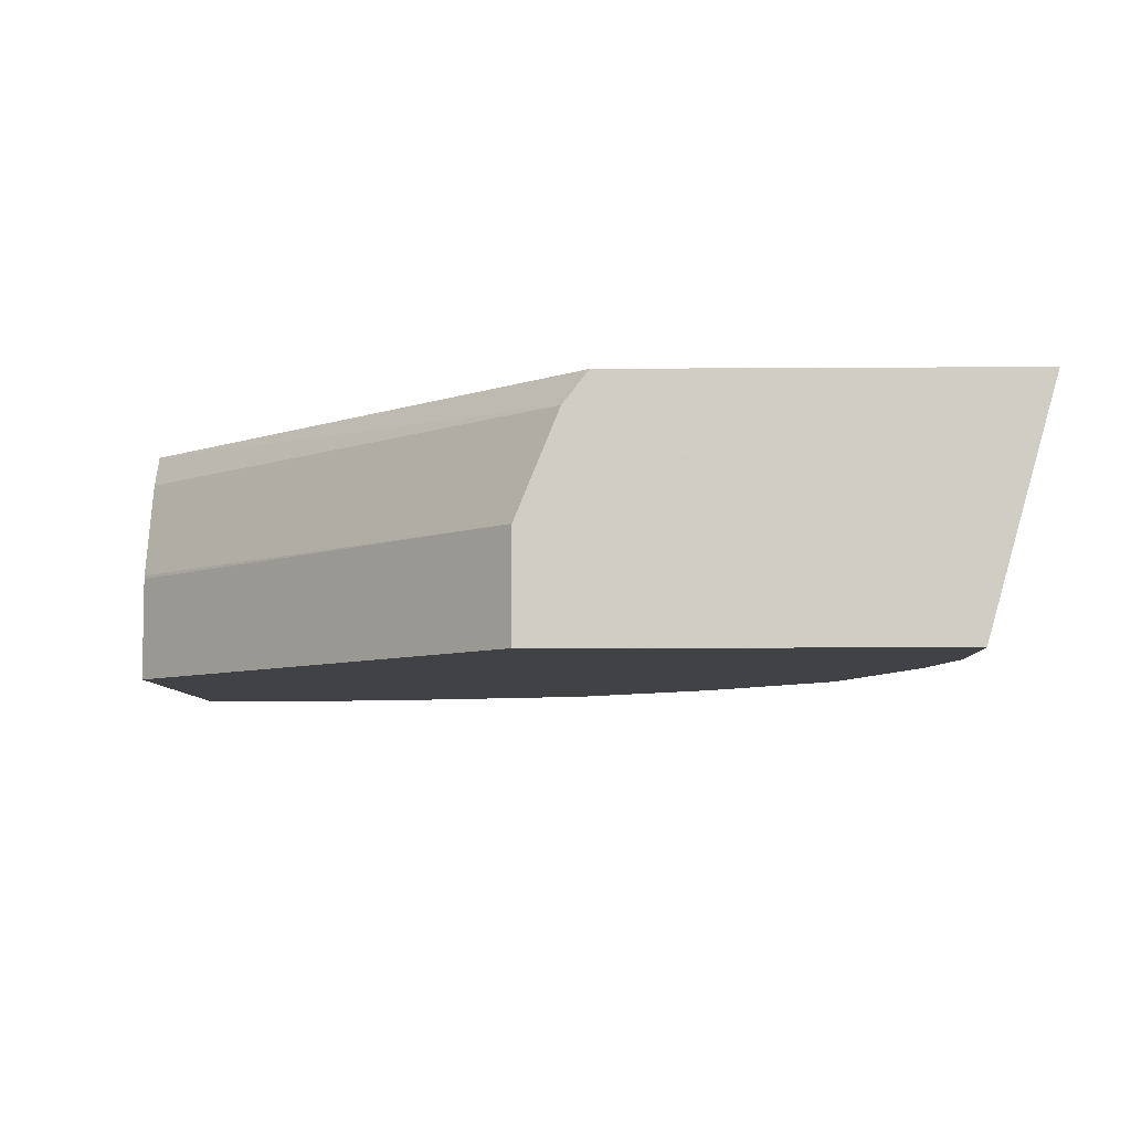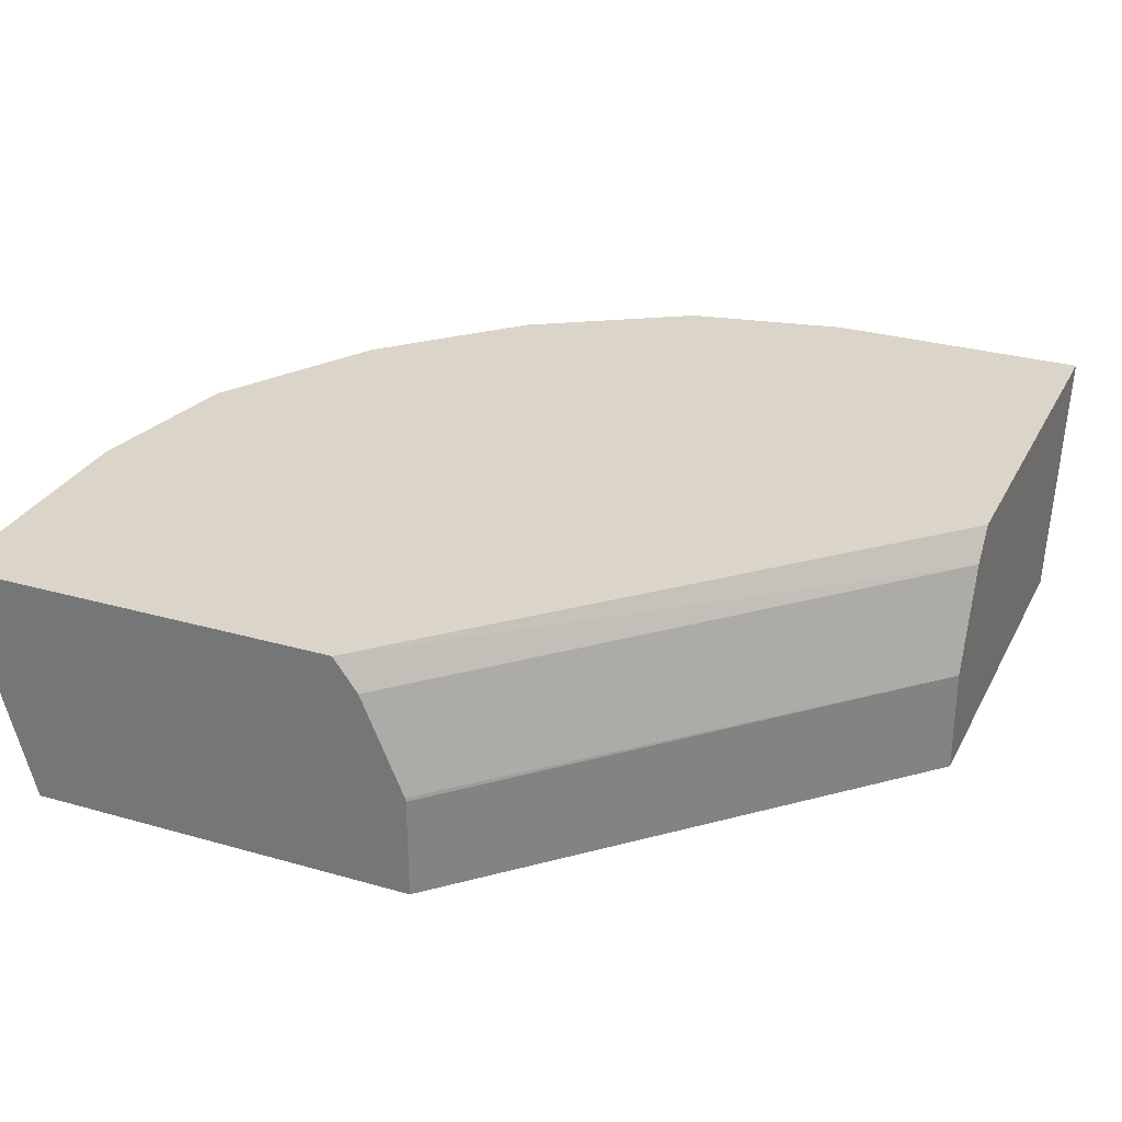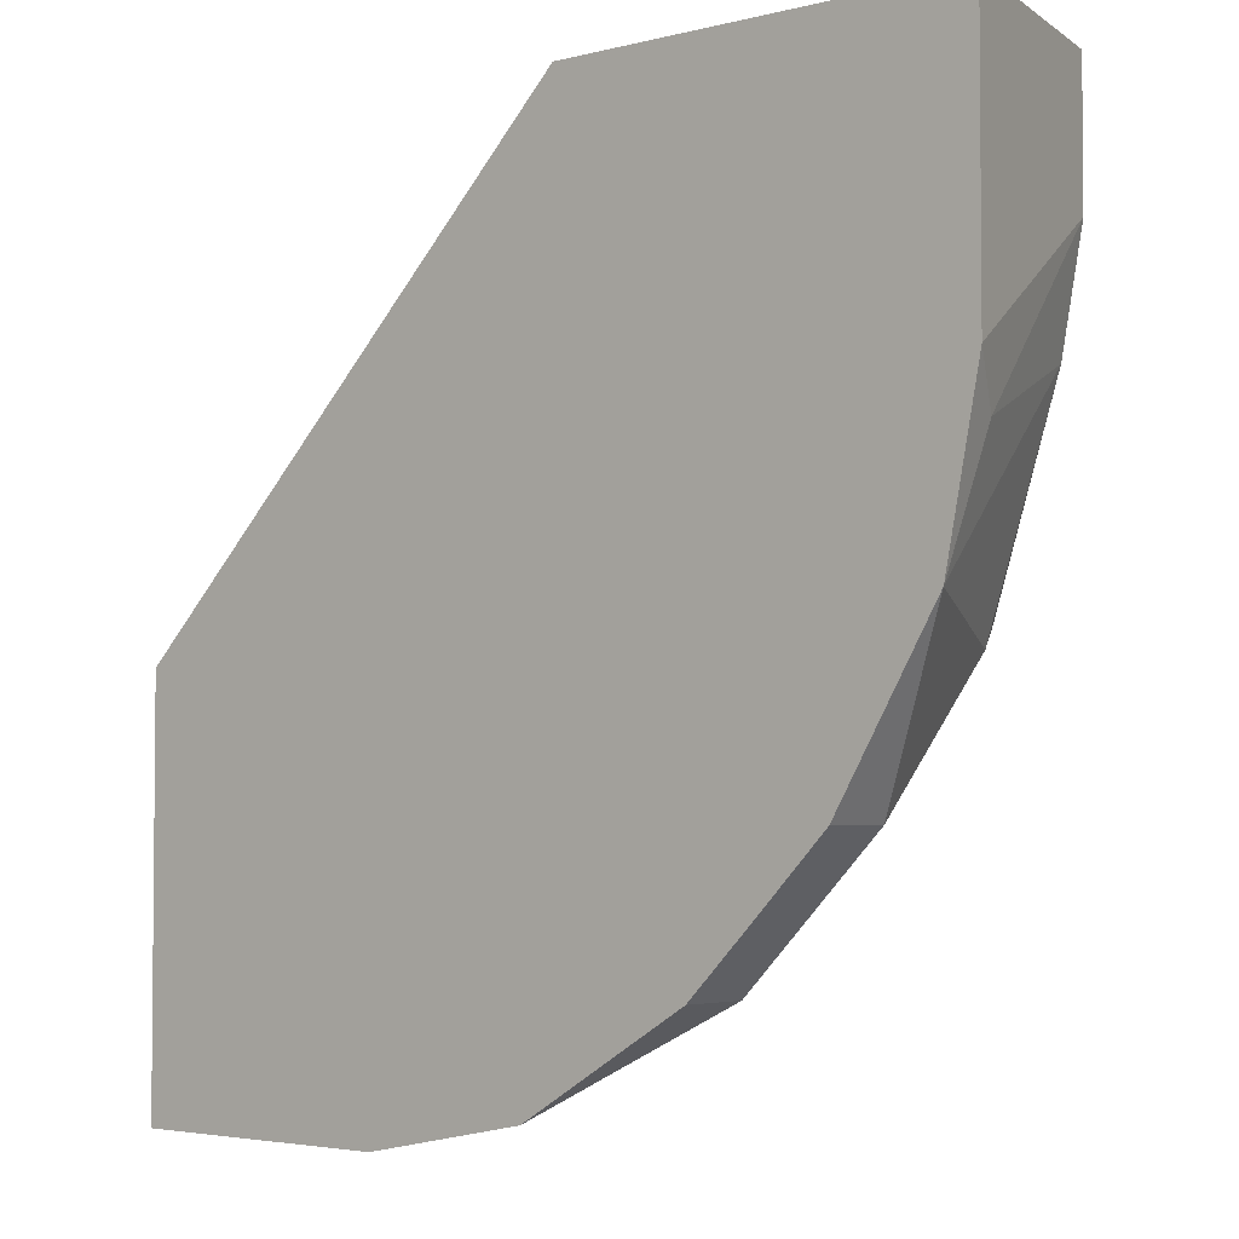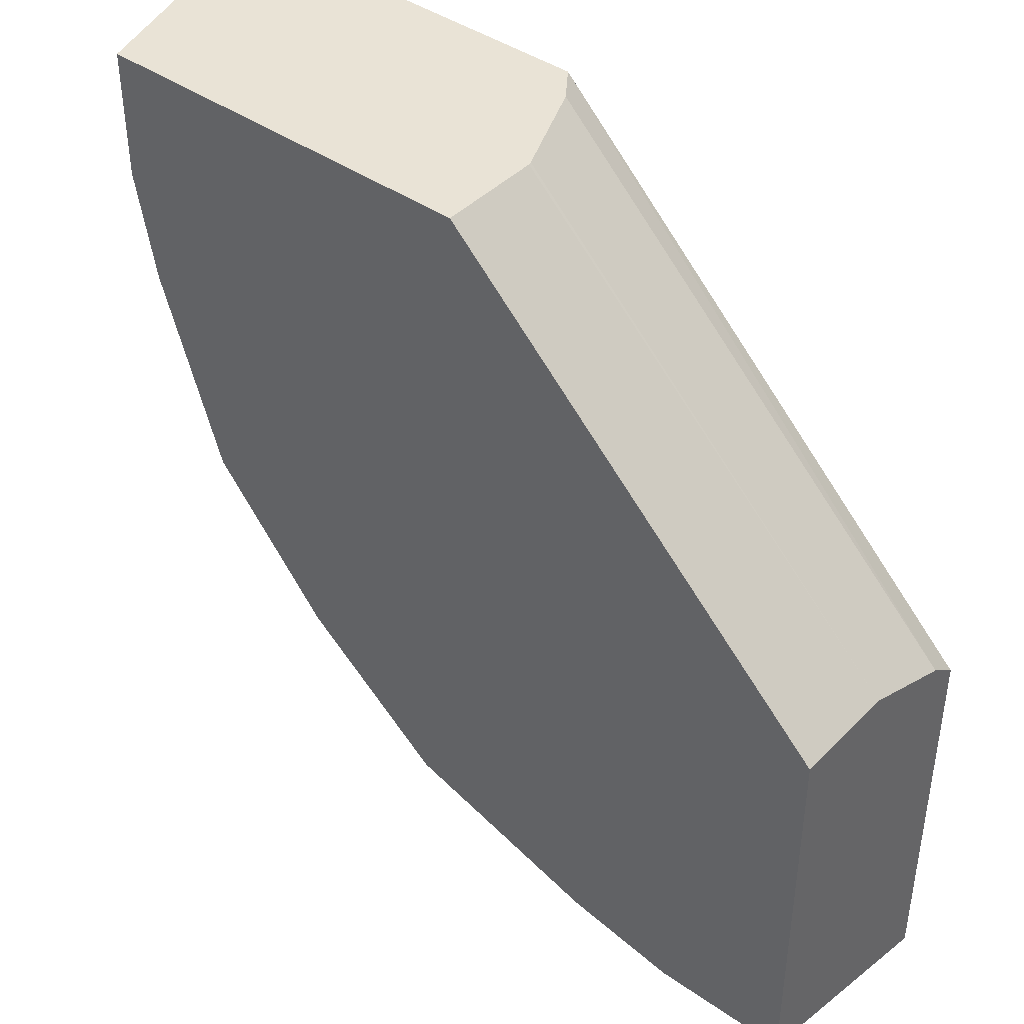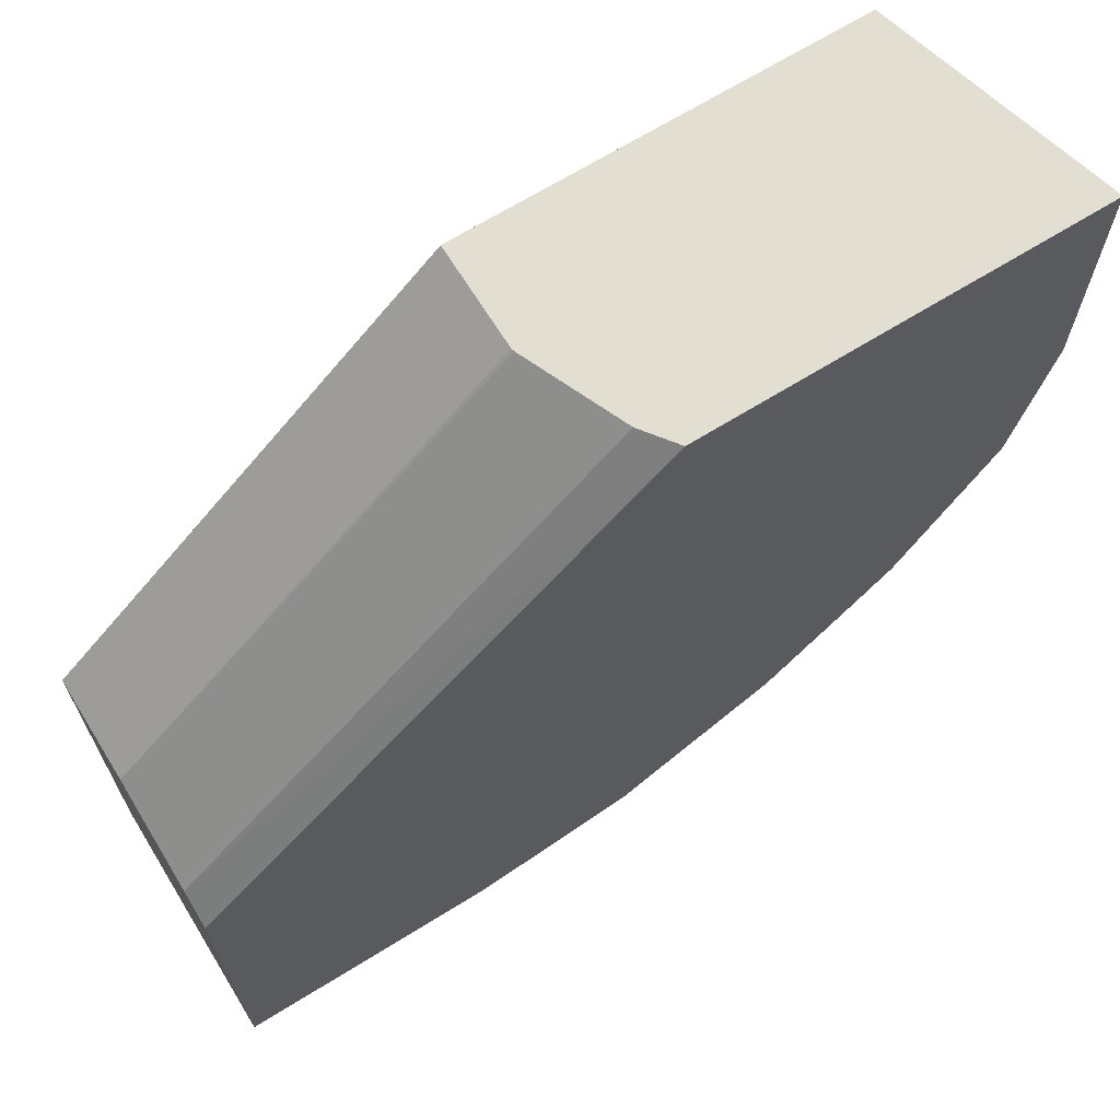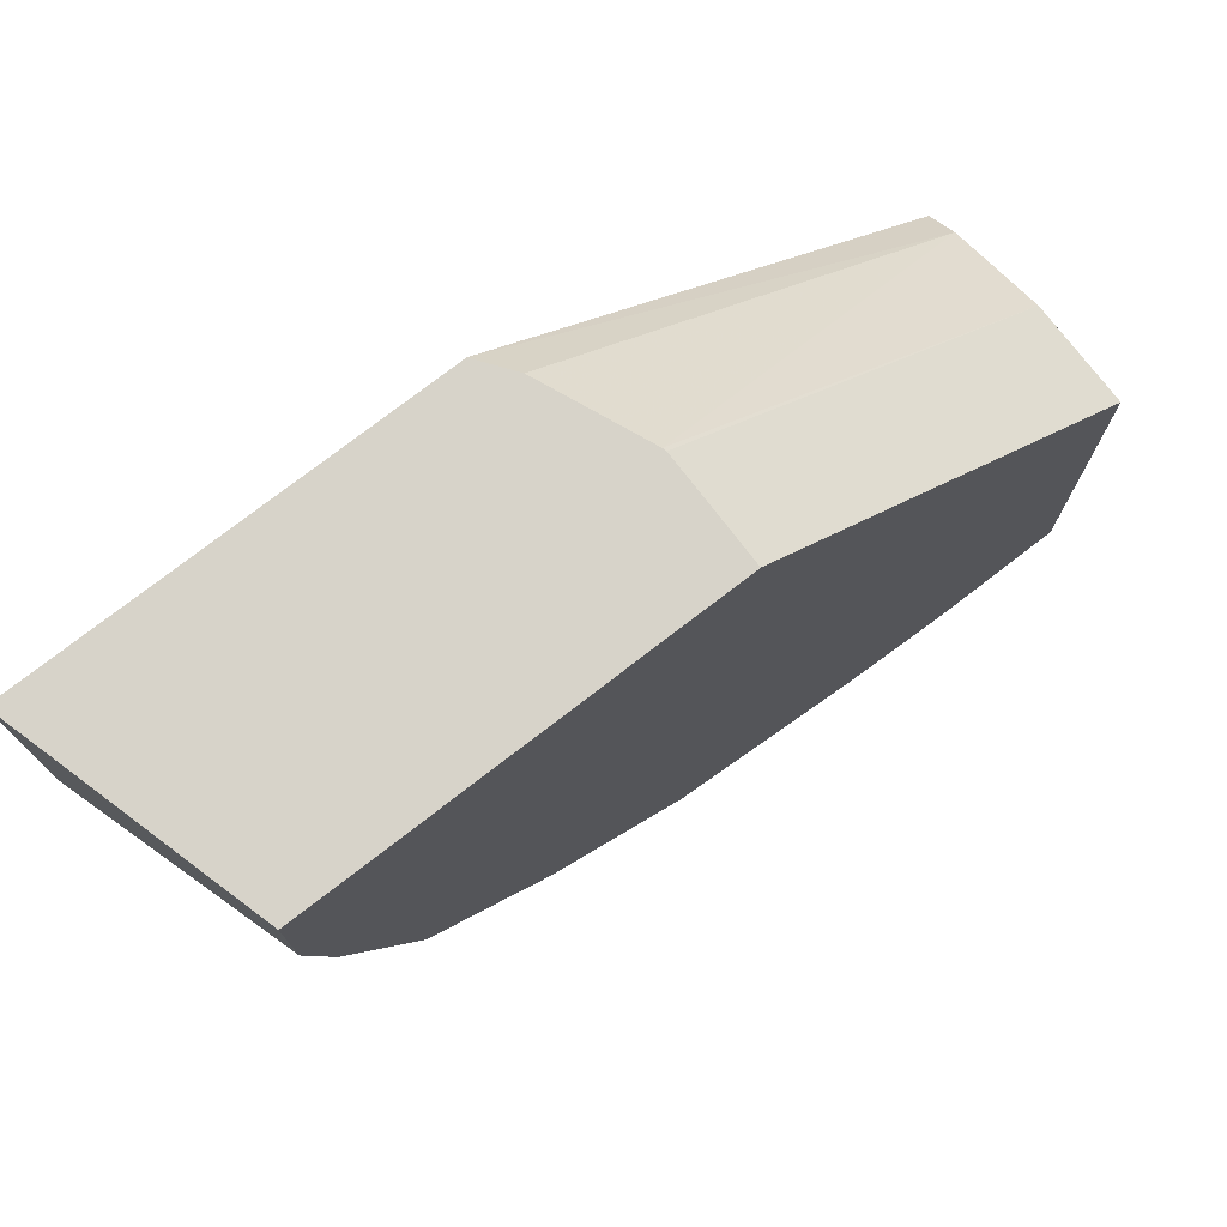
<metadata>
{"format":"obj","ext":"obj","renderer":"f3d","projection":"perspective","resolution":1024,"background":"white","views":[{"elev":-6.5,"azim":91.3,"up":"+Y"},{"elev":29.3,"azim":23.0,"up":"+Y"},{"elev":-3.5,"azim":-139.1,"up":"+Z"},{"elev":42.1,"azim":39.9,"up":"+Z"},{"elev":68.0,"azim":148.2,"up":"+Z"},{"elev":76.1,"azim":-37.6,"up":"+Z"}]}
</metadata>
<code>
v -0.0754 0.6417 -0.2454
v 0.00116 0.6417 -0.2454
v -0.03776 0.5737 -0.2264
v -0.08807 0.629 -0.239
v -0.1227 0.6417 -0.2359
v 0.00116 0.6417 -0.1318
v 0.00116 0.5737 -0.2264
v -0.06947 0.5737 -0.2204
v -0.1321 0.585 -0.2076
v -0.1698 0.6227 -0.2076
v -0.1698 0.6417 -0.2076
v 0.00116 0.6328 -0.1249
v -0.1319 0.6417 -0.0008561
v 0.00116 0.5737 -0.113
v -0.1265 0.5737 -0.2019
v -0.1676 0.5737 -0.1676
v -0.1888 0.6417 -0.1888
v -0.2076 0.6227 -0.1698
v 0.00116 0.6038 -0.113
v -0.125 0.6322 -0.0008561
v -0.1131 0.604 -0.0008561
v -0.2454 0.6417 -0.0008561
v -0.1128 0.5737 -0.0008561
v -0.2019 0.5737 -0.1265
v -0.2076 0.585 -0.1321
v -0.2076 0.6417 -0.1698
v -0.2359 0.6417 -0.1227
v -0.1128 0.603 -0.0008561
v -0.2454 0.6417 -0.07541
v -0.2264 0.5737 -0.0008561
v -0.2204 0.5737 -0.06947
v -0.239 0.629 -0.08807
v -0.2264 0.5737 -0.03776
f 13 23 28
f 13 30 23
f 13 22 30
f 12 21 19
f 12 20 21
f 10 17 11
f 10 18 17
f 10 16 18
f 9 16 10
f 9 15 16
f 13 28 21
f 8 15 9
f 12 13 20
f 13 21 20
f 22 33 30
f 14 28 23
f 16 24 25
f 16 25 18
f 17 18 26
f 18 25 27
f 18 27 26
f 19 21 28
f 22 29 33
f 24 31 25
f 25 31 27
f 27 32 29
f 27 31 32
f 6 13 12
f 14 19 28
f 5 8 9
f 1 17 26
f 5 9 10
f 29 32 33
f 1 2 7
f 1 7 3
f 1 3 4
f 1 4 5
f 1 5 11
f 1 11 17
f 1 26 27
f 1 27 29
f 1 29 22
f 1 22 13
f 1 13 6
f 1 6 2
f 5 10 11
f 2 6 12
f 2 19 14
f 2 14 7
f 3 7 14
f 3 14 23
f 3 23 30
f 3 30 33
f 3 33 31
f 3 31 24
f 3 24 16
f 3 16 15
f 3 15 8
f 3 8 4
f 4 8 5
f 2 12 19
f 31 33 32

</code>
